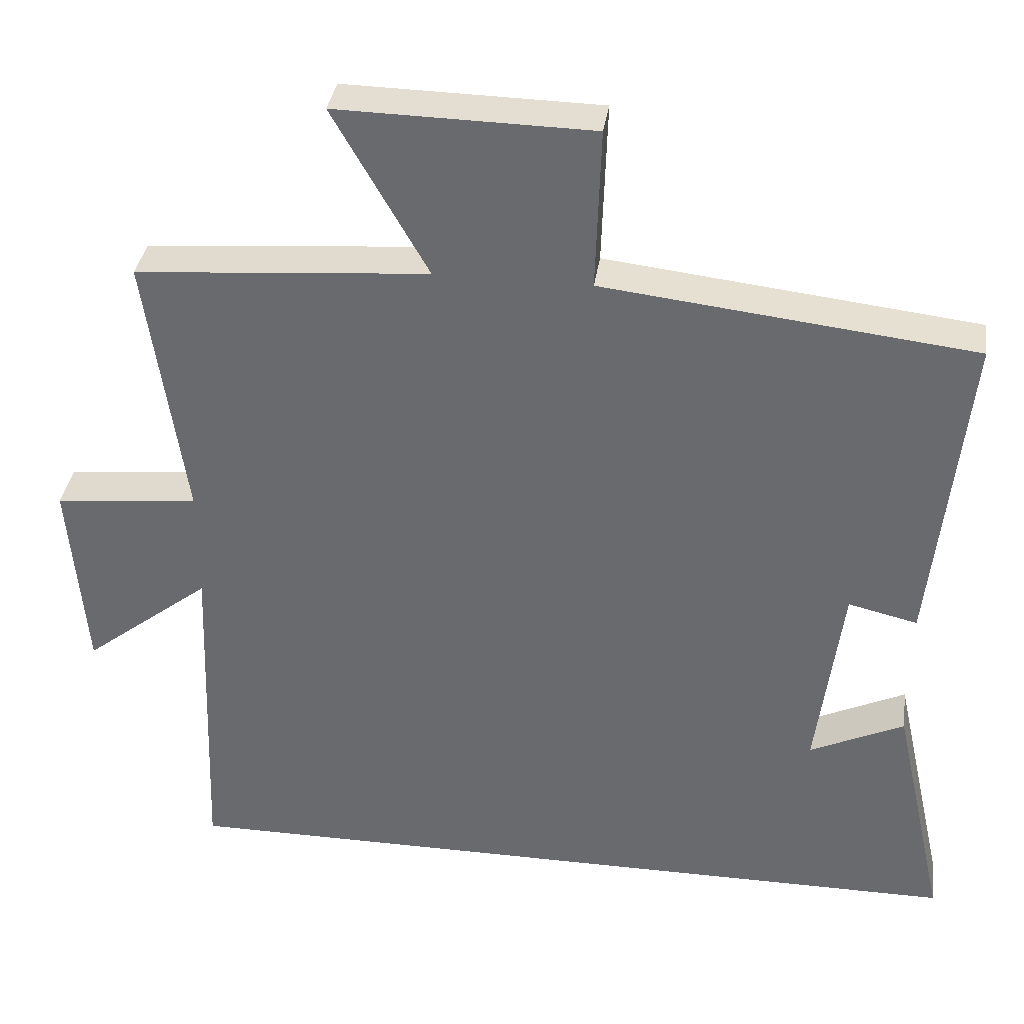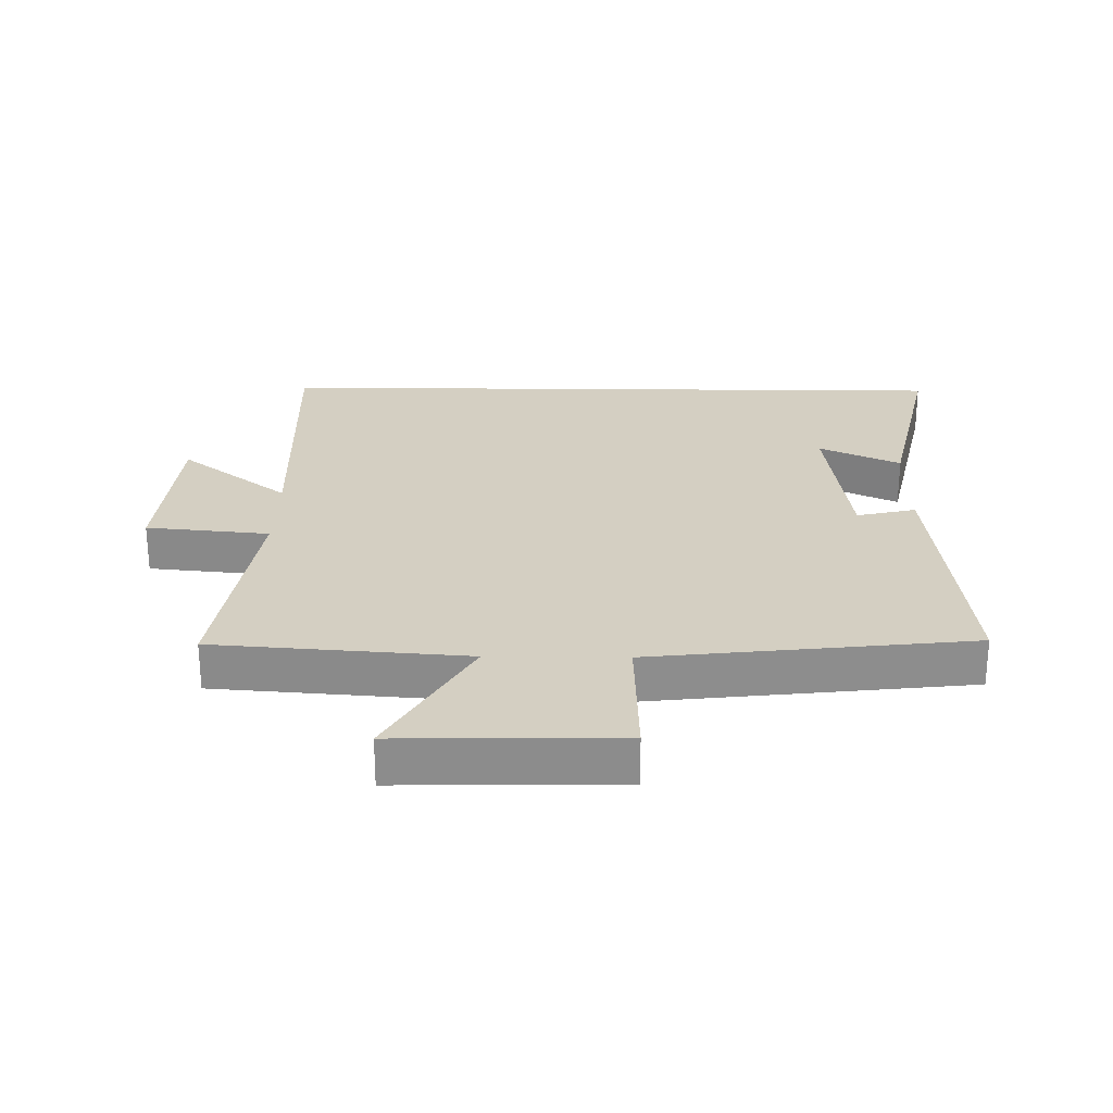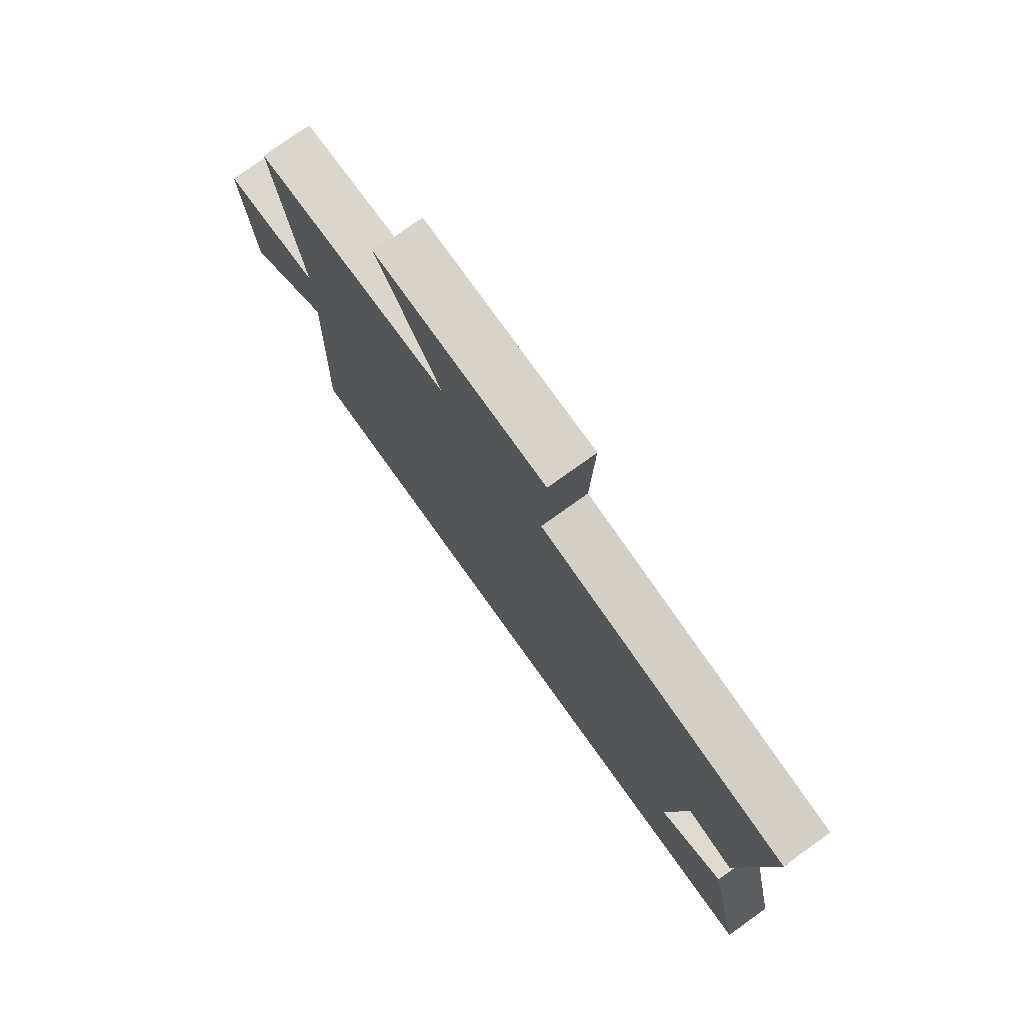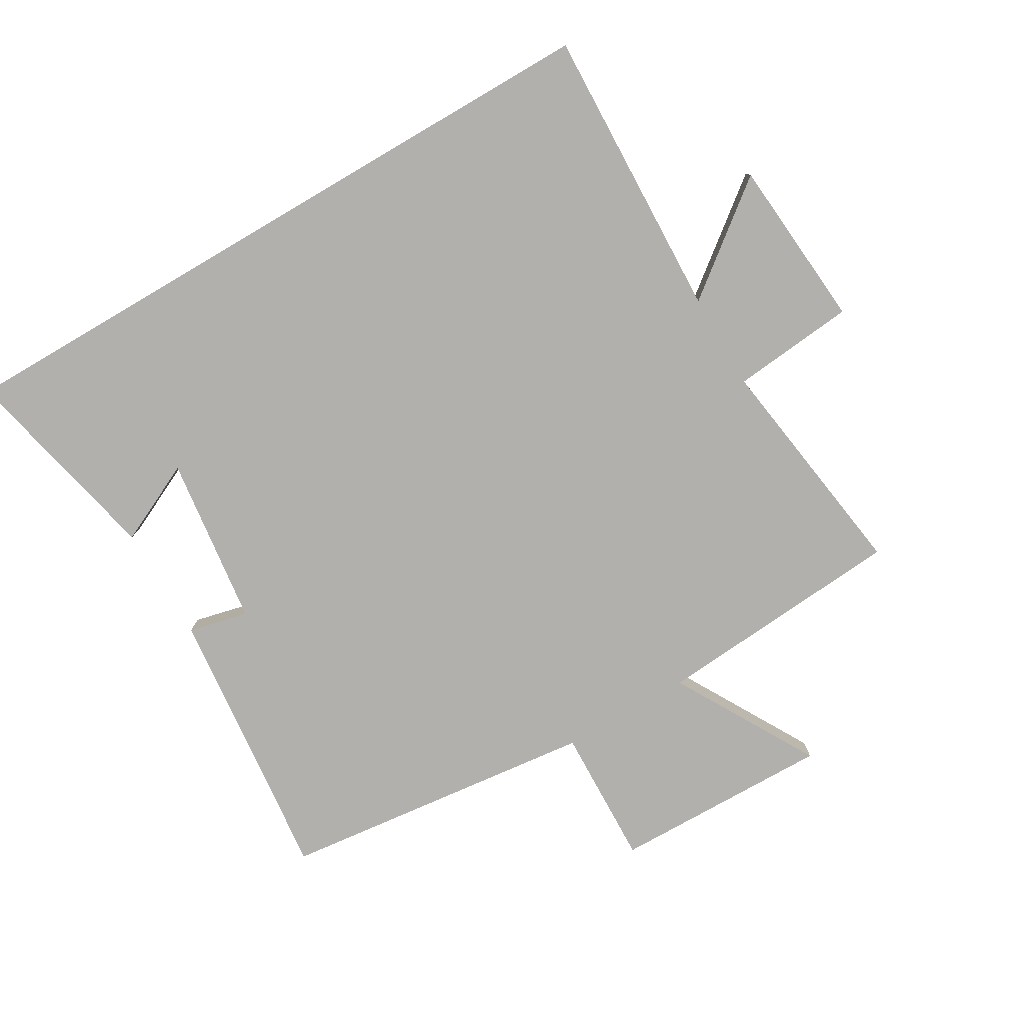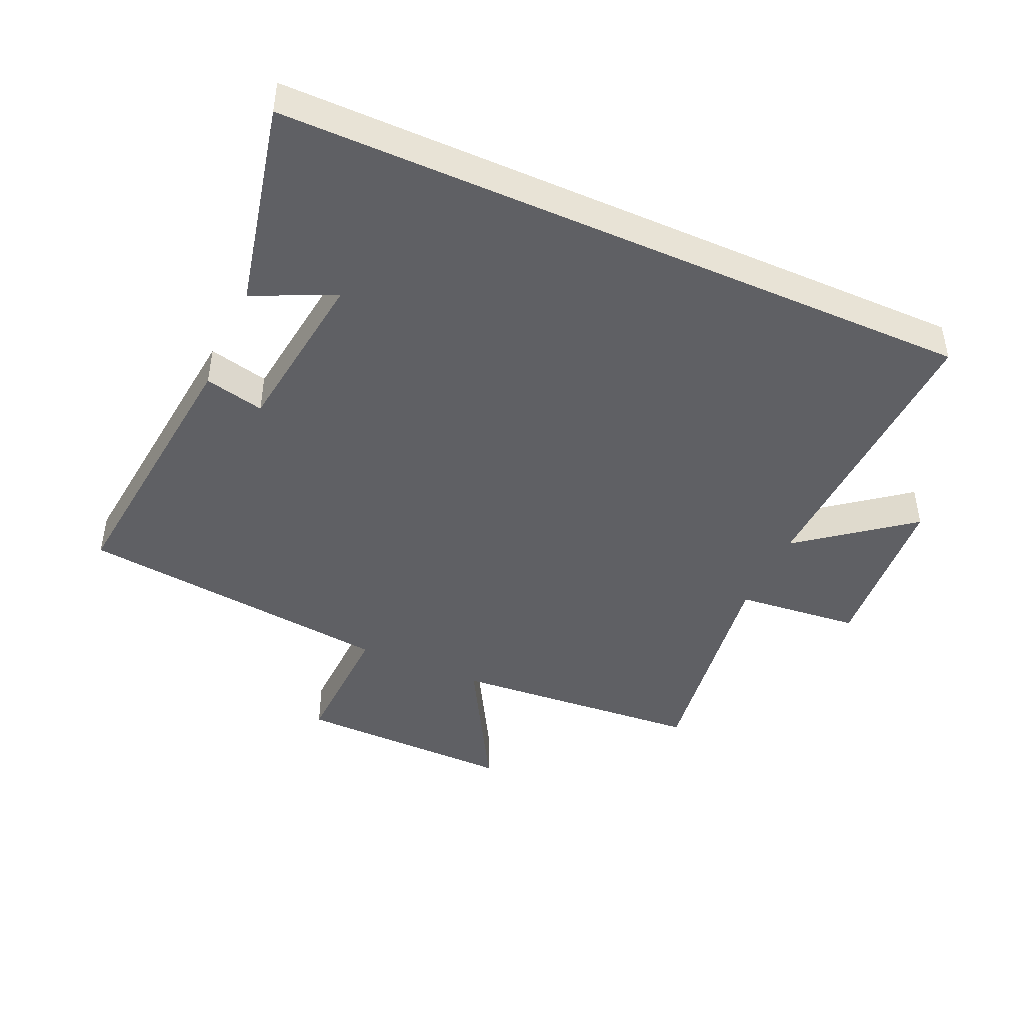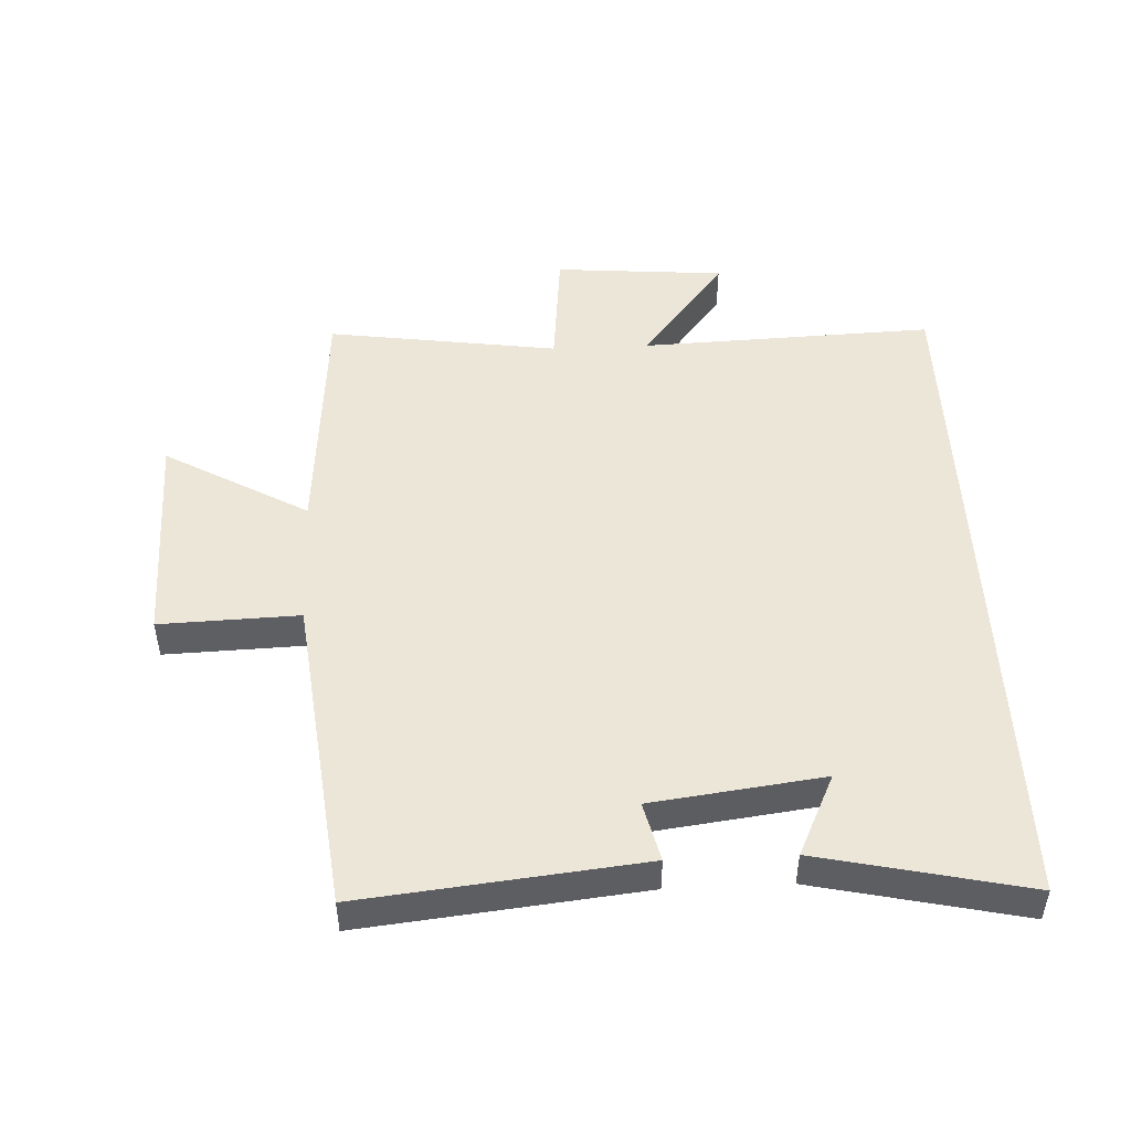
<metadata>
{"format":"obj","ext":"obj","renderer":"f3d","projection":"perspective","resolution":1024,"background":"white","views":[{"elev":35.7,"azim":8.2,"up":"+Z"},{"elev":25.8,"azim":0.8,"up":"+Y"},{"elev":76.7,"azim":54.4,"up":"+Z"},{"elev":-78.8,"azim":-149.6,"up":"+Y"},{"elev":-44.7,"azim":155.9,"up":"+Y"},{"elev":48.7,"azim":87.3,"up":"+Y"}]}
</metadata>
<code>
v 0.546 0.07 0.443
v 0.5 0.07 0.008
v 0.407 0.07 0.03
v 0.373 0.07 -0.236
v 0.5 0.07 -0.176
v 0.572 0.07 -0.5
v -0.517 0.07 -0.5
v -0.5 0.07 -0.042
v -0.671 0.07 -0.175
v -0.693 0.07 0.091
v -0.5 0.07 0.11
v -0.552 0.07 0.47
v -0.159 0.07 0.5
v -0.286 0.07 0.723
v 0.056 0.07 0.717
v 0.049 0.07 0.5
v 0.546 0 0.443
v 0.5 0 0.008
v 0.407 0 0.03
v 0.373 0 -0.236
v 0.5 0 -0.176
v 0.572 0 -0.5
v -0.517 0 -0.5
v -0.5 0 -0.042
v -0.671 0 -0.175
v -0.693 0 0.091
v -0.5 0 0.11
v -0.552 0 0.47
v -0.159 0 0.5
v -0.286 0 0.723
v 0.056 0 0.717
v 0.049 0 0.5
f 13 14 15 16
f 11 12 13 16
f 11 16 1
f 8 9 10 11
f 8 11 1
f 4 5 6
f 4 6 7 8
f 1 2 3
f 8 1 3
f 3 4 8
f 32 31 30 29
f 32 29 28 27
f 17 32 27
f 27 26 25 24
f 17 27 24
f 22 21 20
f 24 23 22 20
f 19 18 17
f 19 17 24
f 24 20 19
f 1 17 18 2
f 2 18 19 3
f 3 19 20 4
f 4 20 21 5
f 5 21 22 6
f 6 22 23 7
f 7 23 24 8
f 8 24 25 9
f 9 25 26 10
f 10 26 27 11
f 11 27 28 12
f 12 28 29 13
f 13 29 30 14
f 14 30 31 15
f 15 31 32 16
f 16 32 17 1

</code>
